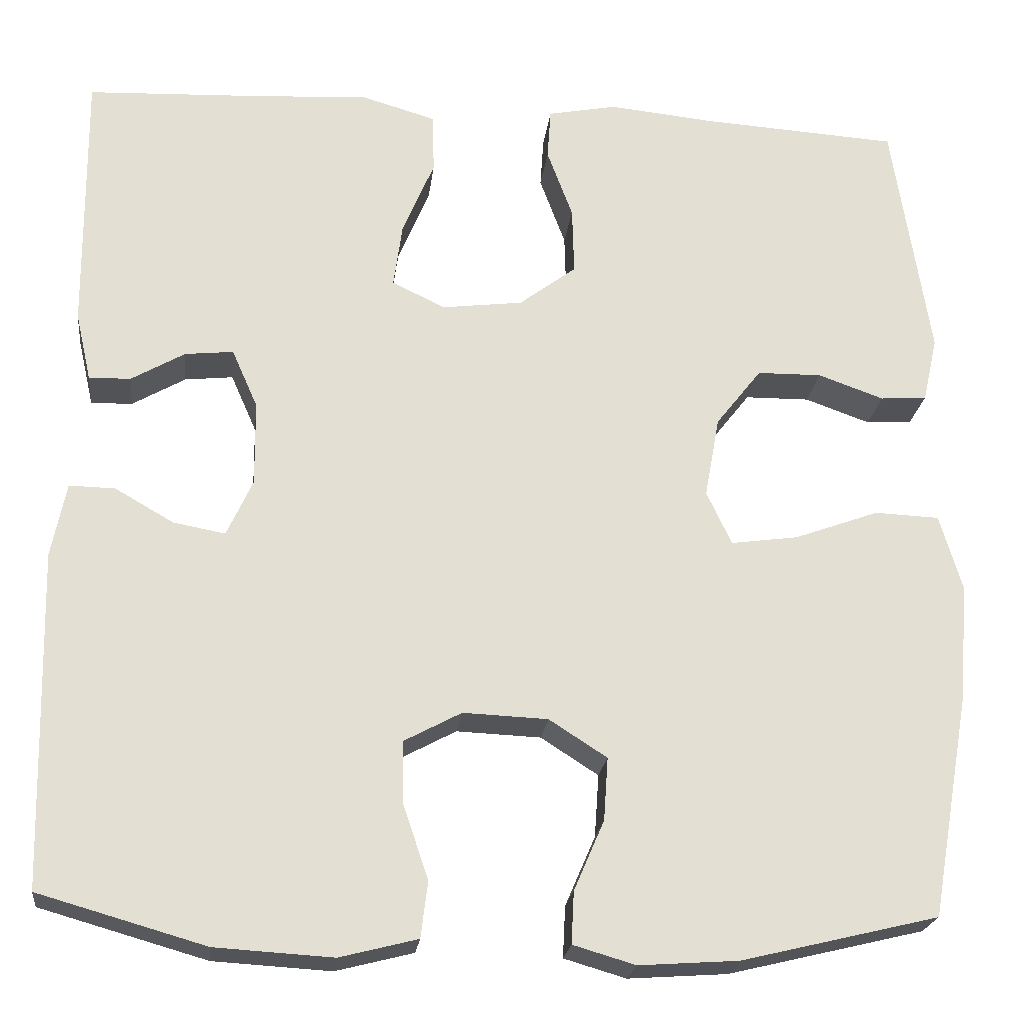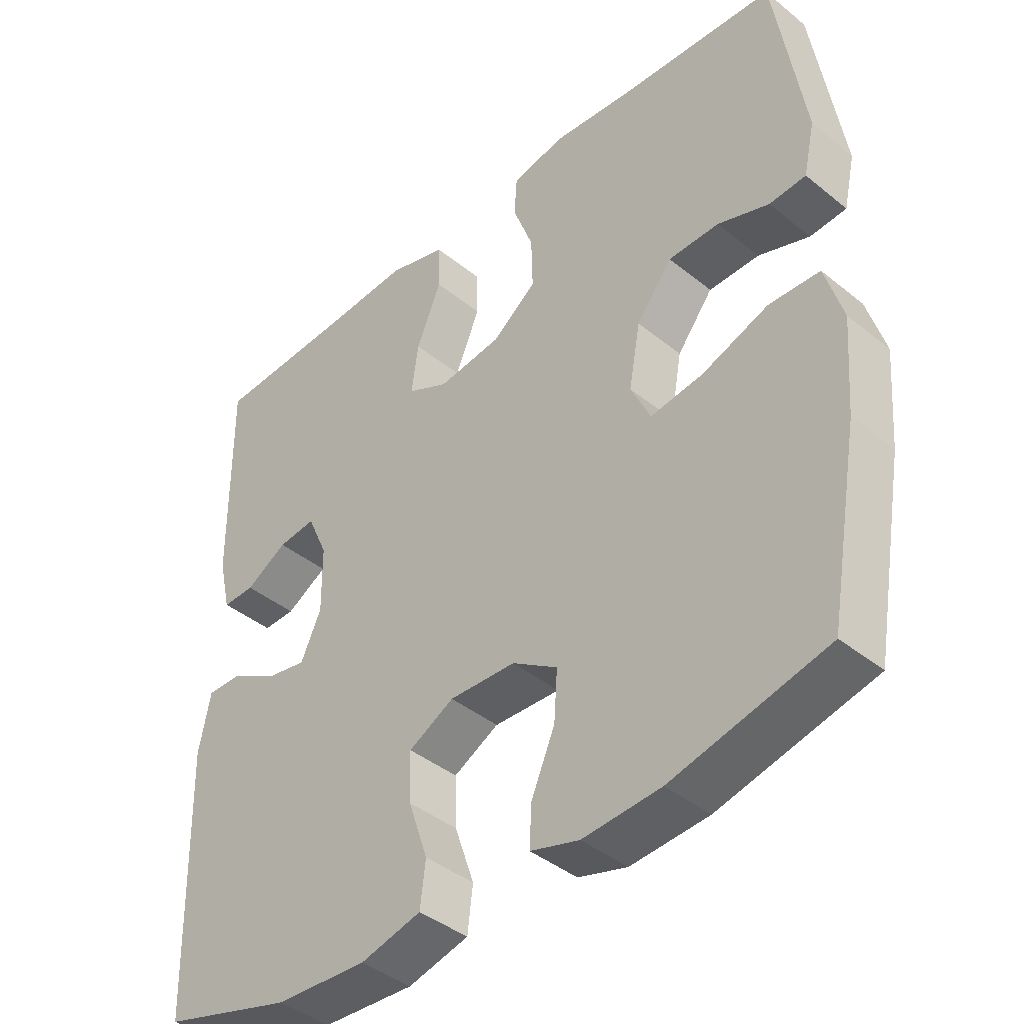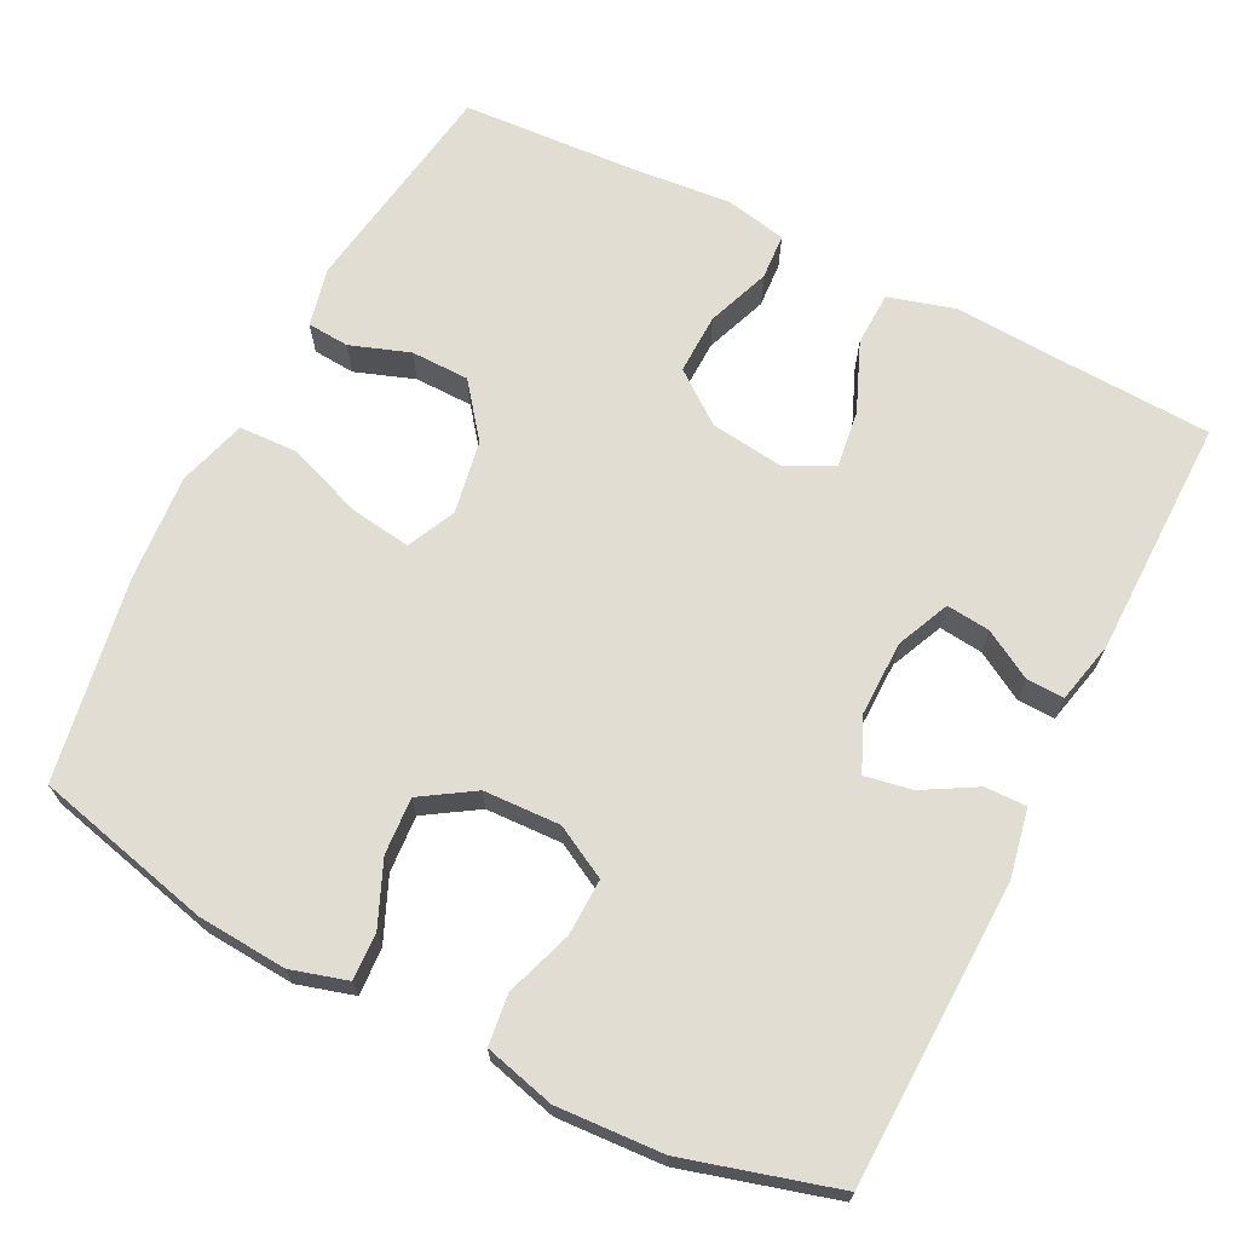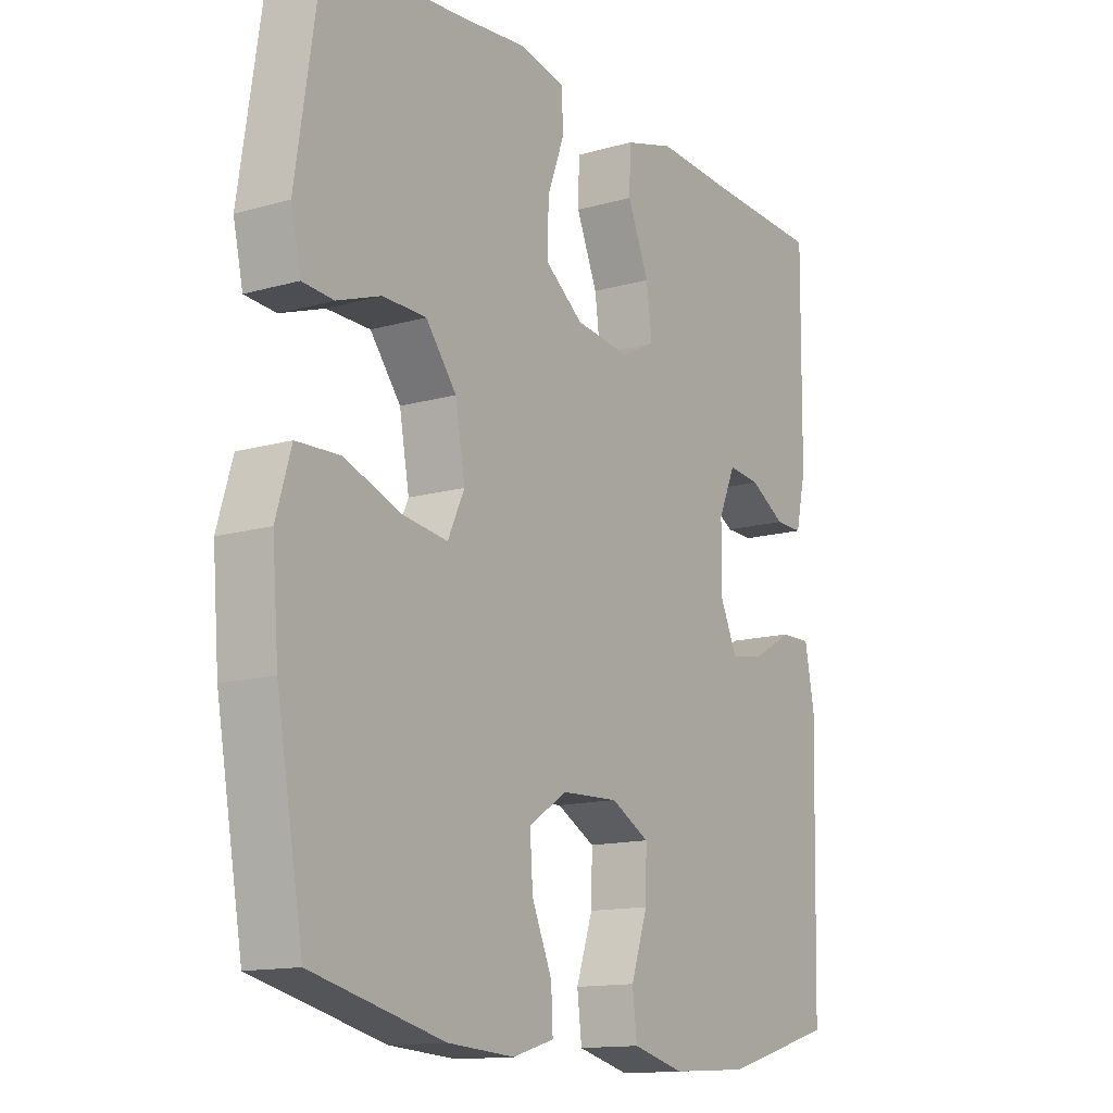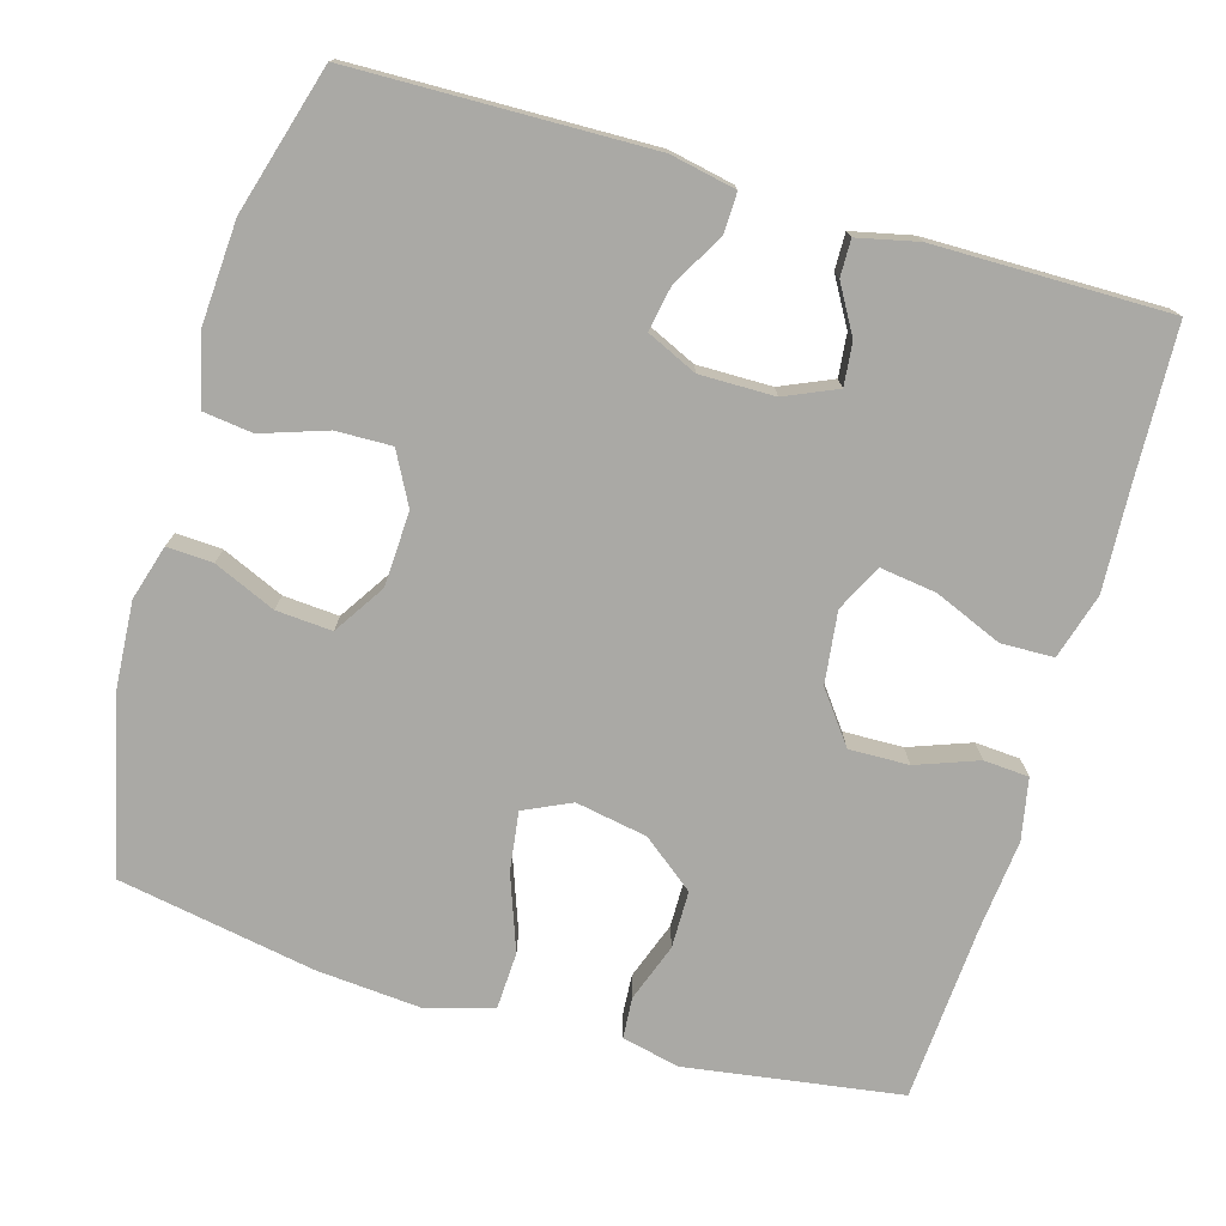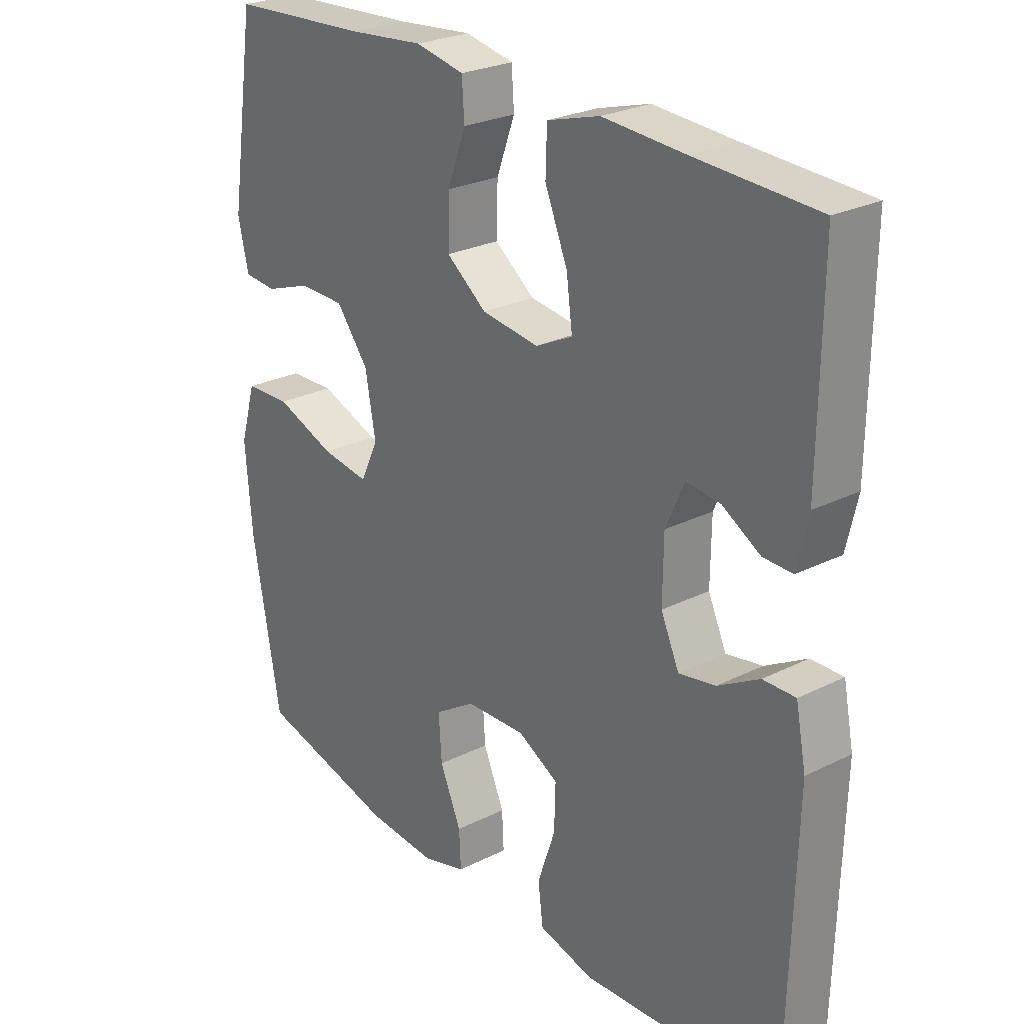
<metadata>
{"format":"obj","ext":"obj","renderer":"f3d","projection":"perspective","resolution":1024,"background":"white","views":[{"elev":-22.5,"azim":-6.7,"up":"+Z"},{"elev":-41.4,"azim":45.6,"up":"+Z"},{"elev":68.3,"azim":-153.1,"up":"+Y"},{"elev":-13.7,"azim":122.7,"up":"+Z"},{"elev":-75.4,"azim":-106.4,"up":"+Y"},{"elev":25.9,"azim":-128.5,"up":"+Z"}]}
</metadata>
<code>
v 0.5 0.07 -0.5
v 0.272 0.07 -0.555
v 0.157 0.07 -0.563
v 0.085 0.07 -0.542
v 0.088 0.07 -0.482
v 0.123 0.07 -0.401
v 0.128 0.07 -0.328
v 0.061 0.07 -0.285
v -0.037 0.07 -0.281
v -0.104 0.07 -0.317
v -0.102 0.07 -0.39
v -0.073 0.07 -0.475
v -0.081 0.07 -0.54
v -0.171 0.07 -0.563
v -0.307 0.07 -0.555
v -0.5 0.07 -0.5
v -0.51 0.07 -0.111
v -0.493 0.07 -0.025
v -0.44 0.07 -0.026
v -0.372 0.07 -0.065
v -0.312 0.07 -0.076
v -0.282 0.07 -0.01
v -0.283 0.07 0.088
v -0.313 0.07 0.156
v -0.369 0.07 0.15
v -0.431 0.07 0.114
v -0.479 0.07 0.113
v -0.497 0.07 0.192
v -0.5 0.07 0.5
v -0.3 0.07 0.509
v -0.166 0.07 0.517
v -0.08 0.07 0.492
v -0.078 0.07 0.423
v -0.115 0.07 0.334
v -0.125 0.07 0.26
v -0.064 0.07 0.23
v 0.03 0.07 0.242
v 0.096 0.07 0.292
v 0.094 0.07 0.37
v 0.064 0.07 0.451
v 0.068 0.07 0.51
v 0.148 0.07 0.526
v 0.271 0.07 0.514
v 0.5 0.07 0.5
v 0.543 0.07 0.218
v 0.526 0.07 0.142
v 0.472 0.07 0.138
v 0.396 0.07 0.165
v 0.321 0.07 0.164
v 0.268 0.07 0.096
v 0.251 0.07 0.002
v 0.28 0.07 -0.06
v 0.358 0.07 -0.049
v 0.456 0.07 -0.013
v 0.531 0.07 -0.016
v 0.557 0.07 -0.104
v 0.546 0.07 -0.241
v 0.5 0 -0.5
v 0.272 0 -0.555
v 0.157 0 -0.563
v 0.085 0 -0.542
v 0.088 0 -0.482
v 0.123 0 -0.401
v 0.128 0 -0.328
v 0.061 0 -0.285
v -0.037 0 -0.281
v -0.104 0 -0.317
v -0.102 0 -0.39
v -0.073 0 -0.475
v -0.081 0 -0.54
v -0.171 0 -0.563
v -0.307 0 -0.555
v -0.5 0 -0.5
v -0.51 0 -0.111
v -0.493 0 -0.025
v -0.44 0 -0.026
v -0.372 0 -0.065
v -0.312 0 -0.076
v -0.282 0 -0.01
v -0.283 0 0.088
v -0.313 0 0.156
v -0.369 0 0.15
v -0.431 0 0.114
v -0.479 0 0.113
v -0.497 0 0.192
v -0.5 0 0.5
v -0.3 0 0.509
v -0.166 0 0.517
v -0.08 0 0.492
v -0.078 0 0.423
v -0.115 0 0.334
v -0.125 0 0.26
v -0.064 0 0.23
v 0.03 0 0.242
v 0.096 0 0.292
v 0.094 0 0.37
v 0.064 0 0.451
v 0.068 0 0.51
v 0.148 0 0.526
v 0.271 0 0.514
v 0.5 0 0.5
v 0.543 0 0.218
v 0.526 0 0.142
v 0.472 0 0.138
v 0.396 0 0.165
v 0.321 0 0.164
v 0.268 0 0.096
v 0.251 0 0.002
v 0.28 0 -0.06
v 0.358 0 -0.049
v 0.456 0 -0.013
v 0.531 0 -0.016
v 0.557 0 -0.104
v 0.546 0 -0.241
f 4 5 6
f 3 4 6
f 2 3 6
f 1 2 6
f 57 1 6
f 56 57 6
f 55 56 6
f 54 55 6
f 53 54 6
f 52 53 6 7
f 51 52 7 8
f 50 51 8 9
f 49 50 9 10
f 46 47 48
f 45 46 48
f 44 45 48
f 43 44 48
f 43 48 49
f 42 43 49
f 41 42 49
f 40 41 49
f 39 40 49
f 38 39 49
f 37 38 49 10
f 32 33 34
f 31 32 34
f 30 31 34
f 29 30 34
f 28 29 34
f 27 28 34
f 26 27 34
f 25 26 34
f 24 25 34 35
f 23 24 35 36
f 18 19 20
f 17 18 20
f 16 17 20
f 15 16 20
f 14 15 20
f 13 14 20
f 12 13 20
f 11 12 20
f 10 11 20 21
f 36 37 10
f 23 36 10
f 22 23 10
f 10 21 22
f 63 62 61
f 63 61 60
f 63 60 59
f 63 59 58
f 63 58 114
f 63 114 113
f 63 113 112
f 63 112 111
f 63 111 110
f 64 63 110 109
f 65 64 109 108
f 66 65 108 107
f 67 66 107 106
f 105 104 103
f 105 103 102
f 105 102 101
f 105 101 100
f 106 105 100
f 106 100 99
f 106 99 98
f 106 98 97
f 106 97 96
f 106 96 95
f 67 106 95 94
f 91 90 89
f 91 89 88
f 91 88 87
f 91 87 86
f 91 86 85
f 91 85 84
f 91 84 83
f 91 83 82
f 92 91 82 81
f 93 92 81 80
f 77 76 75
f 77 75 74
f 77 74 73
f 77 73 72
f 77 72 71
f 77 71 70
f 77 70 69
f 77 69 68
f 78 77 68 67
f 67 94 93
f 67 93 80
f 67 80 79
f 79 78 67
f 1 58 59 2
f 2 59 60 3
f 3 60 61 4
f 4 61 62 5
f 5 62 63 6
f 6 63 64 7
f 7 64 65 8
f 8 65 66 9
f 9 66 67 10
f 10 67 68 11
f 11 68 69 12
f 12 69 70 13
f 13 70 71 14
f 14 71 72 15
f 15 72 73 16
f 16 73 74 17
f 17 74 75 18
f 18 75 76 19
f 19 76 77 20
f 20 77 78 21
f 21 78 79 22
f 22 79 80 23
f 23 80 81 24
f 24 81 82 25
f 25 82 83 26
f 26 83 84 27
f 27 84 85 28
f 28 85 86 29
f 29 86 87 30
f 30 87 88 31
f 31 88 89 32
f 32 89 90 33
f 33 90 91 34
f 34 91 92 35
f 35 92 93 36
f 36 93 94 37
f 37 94 95 38
f 38 95 96 39
f 39 96 97 40
f 40 97 98 41
f 41 98 99 42
f 42 99 100 43
f 43 100 101 44
f 44 101 102 45
f 45 102 103 46
f 46 103 104 47
f 47 104 105 48
f 48 105 106 49
f 49 106 107 50
f 50 107 108 51
f 51 108 109 52
f 52 109 110 53
f 53 110 111 54
f 54 111 112 55
f 55 112 113 56
f 56 113 114 57
f 57 114 58 1

</code>
